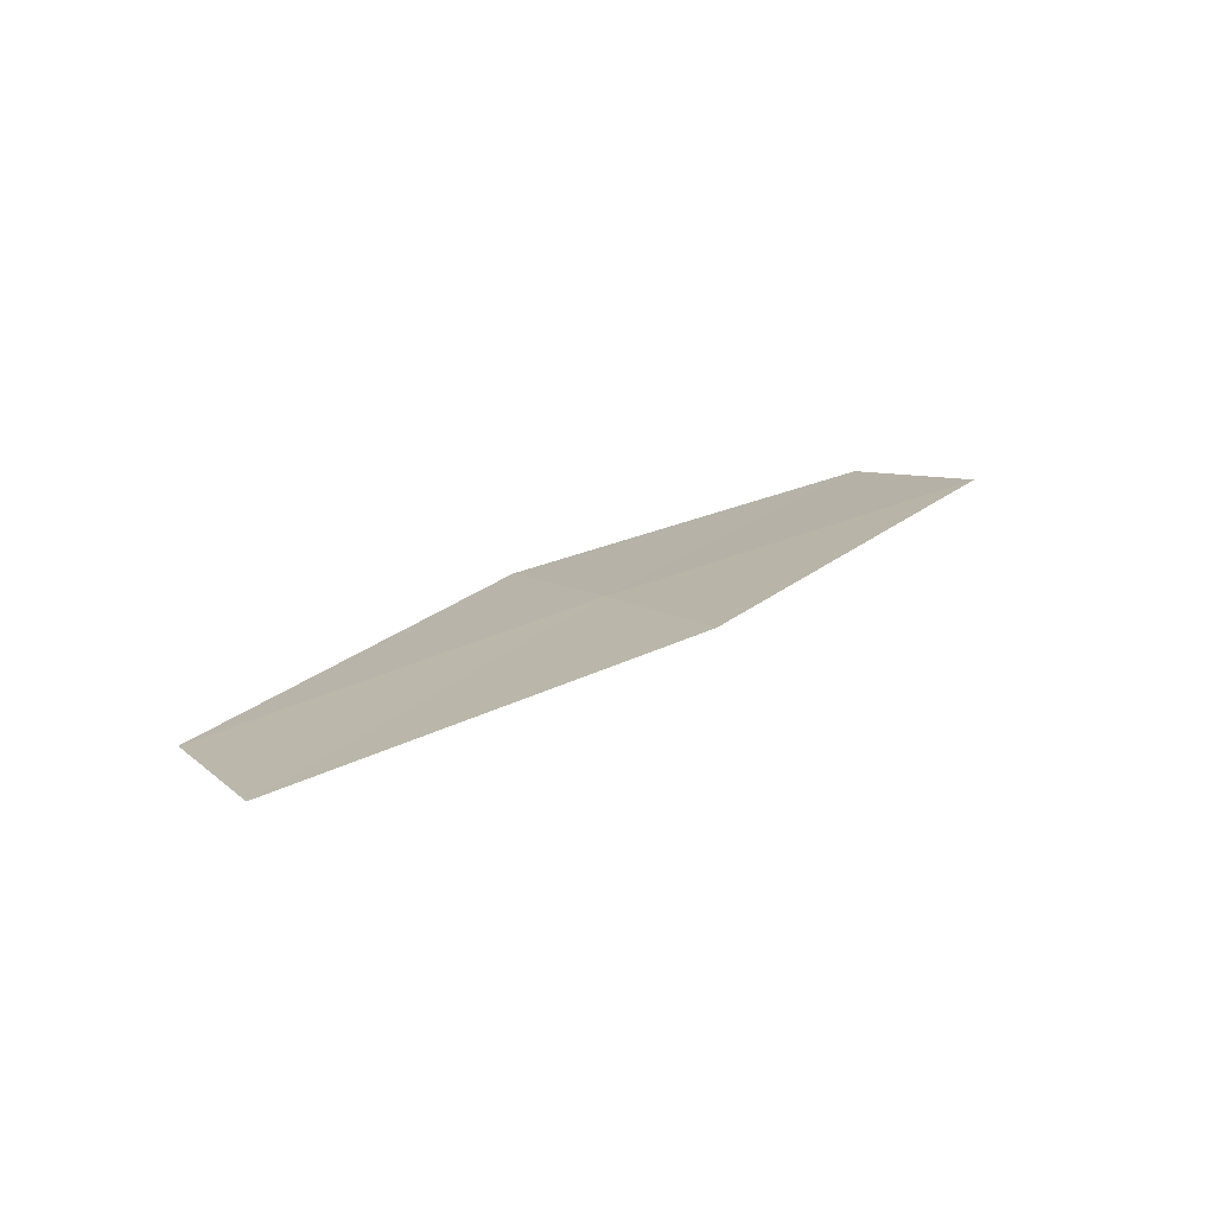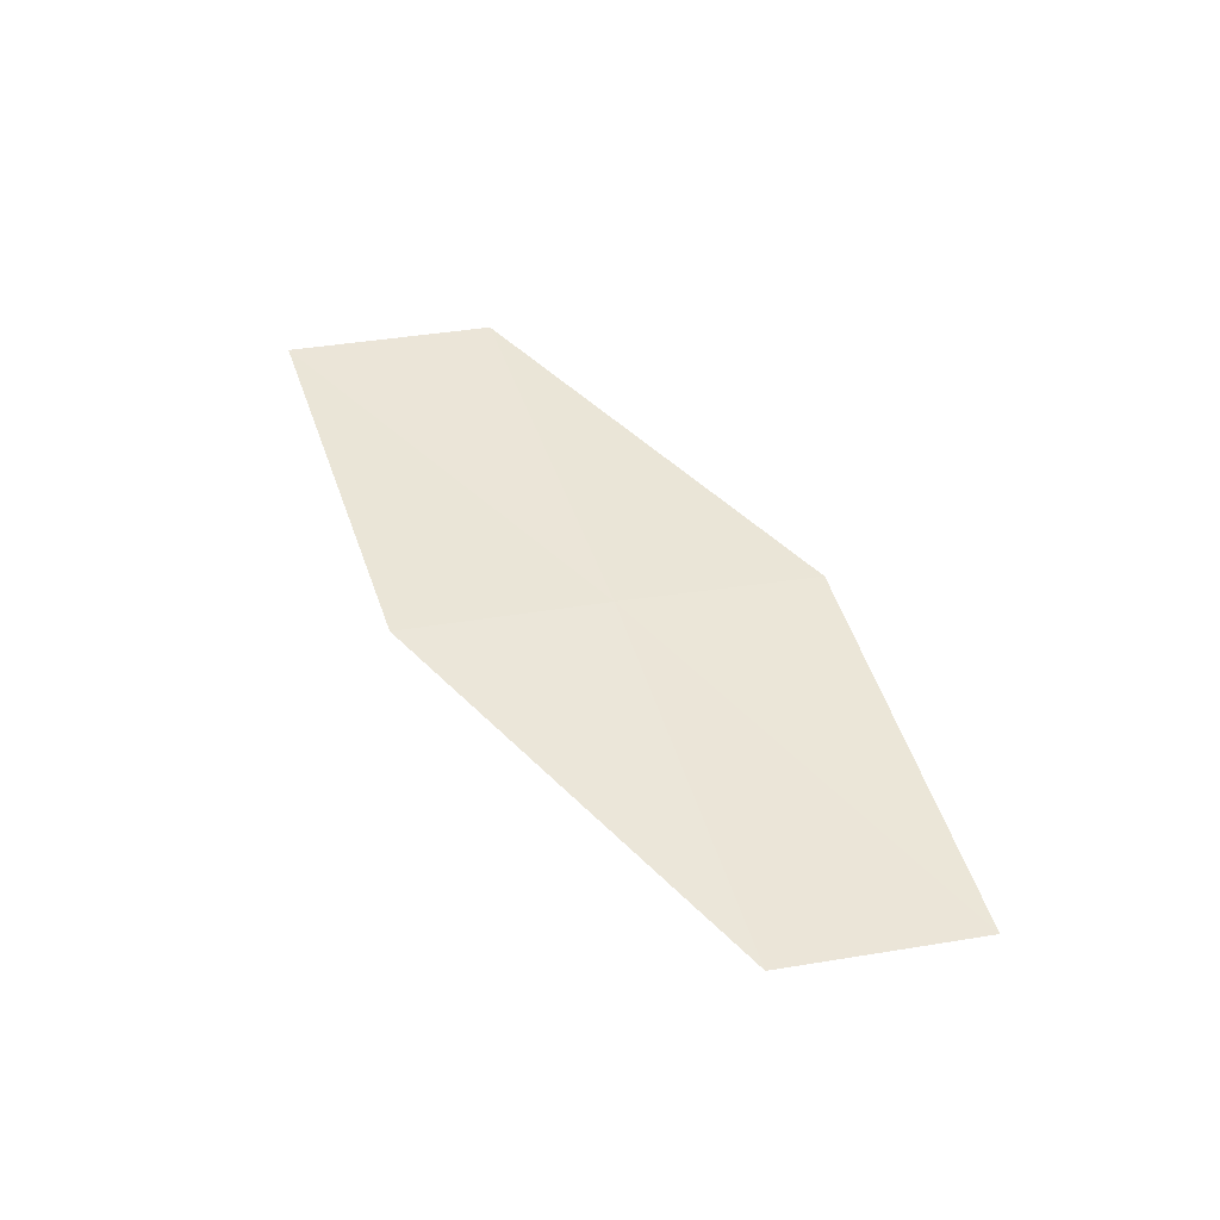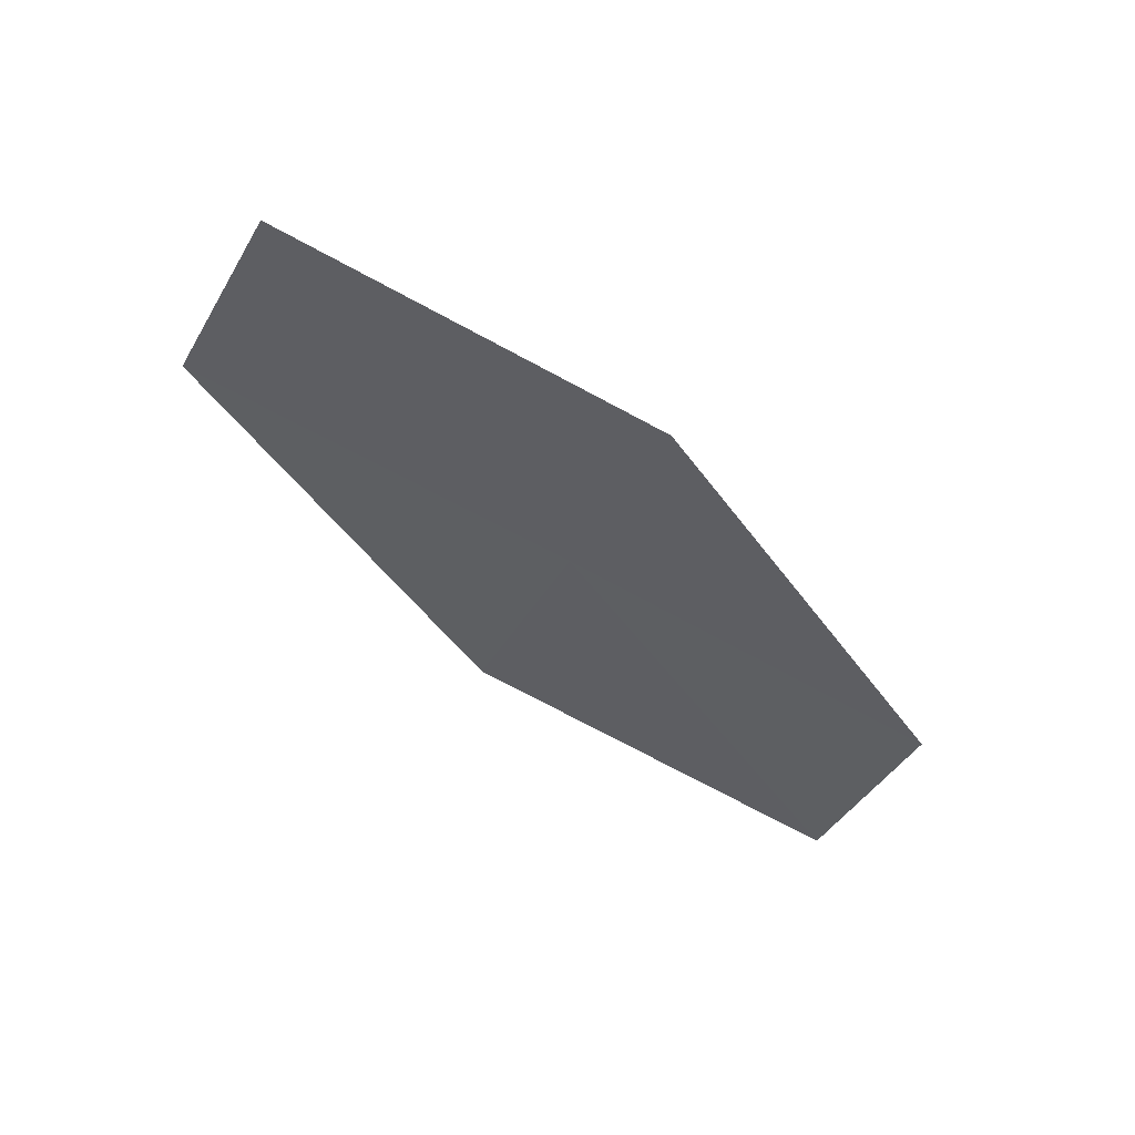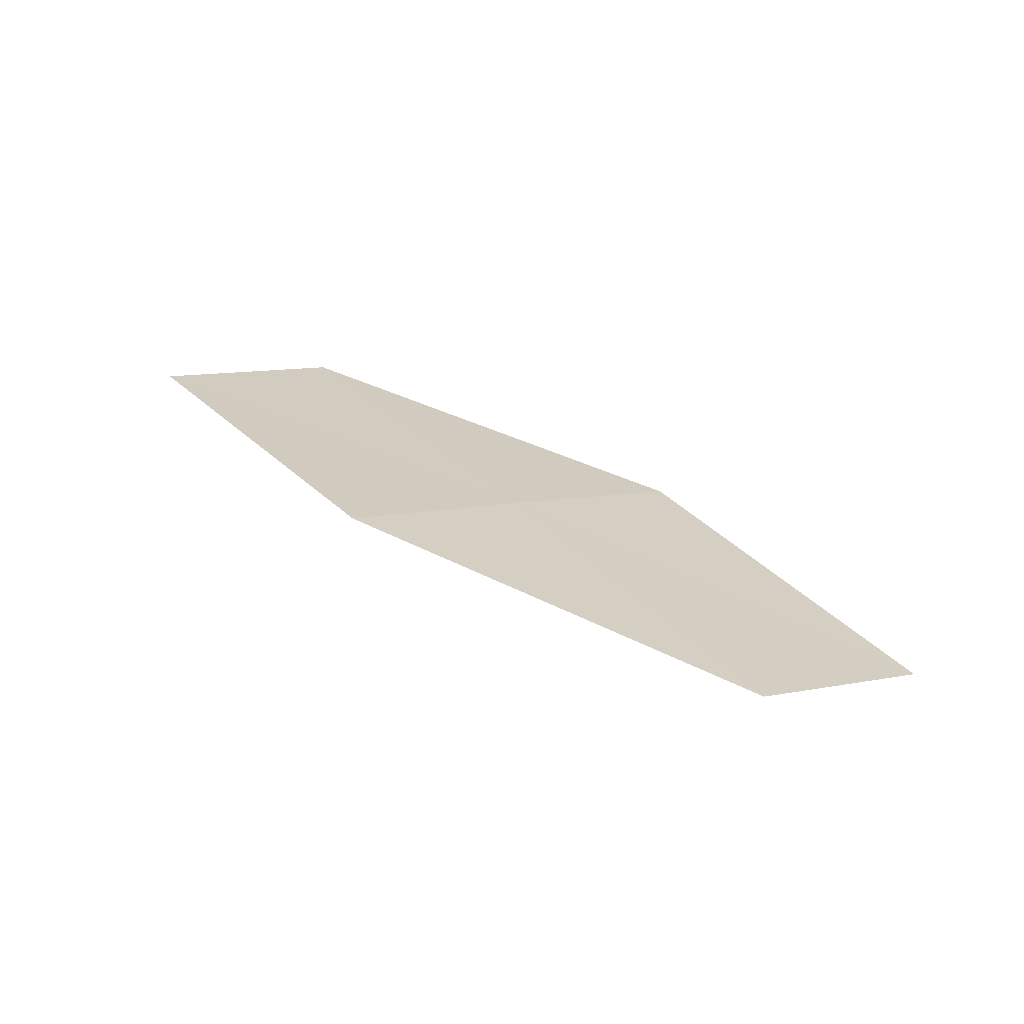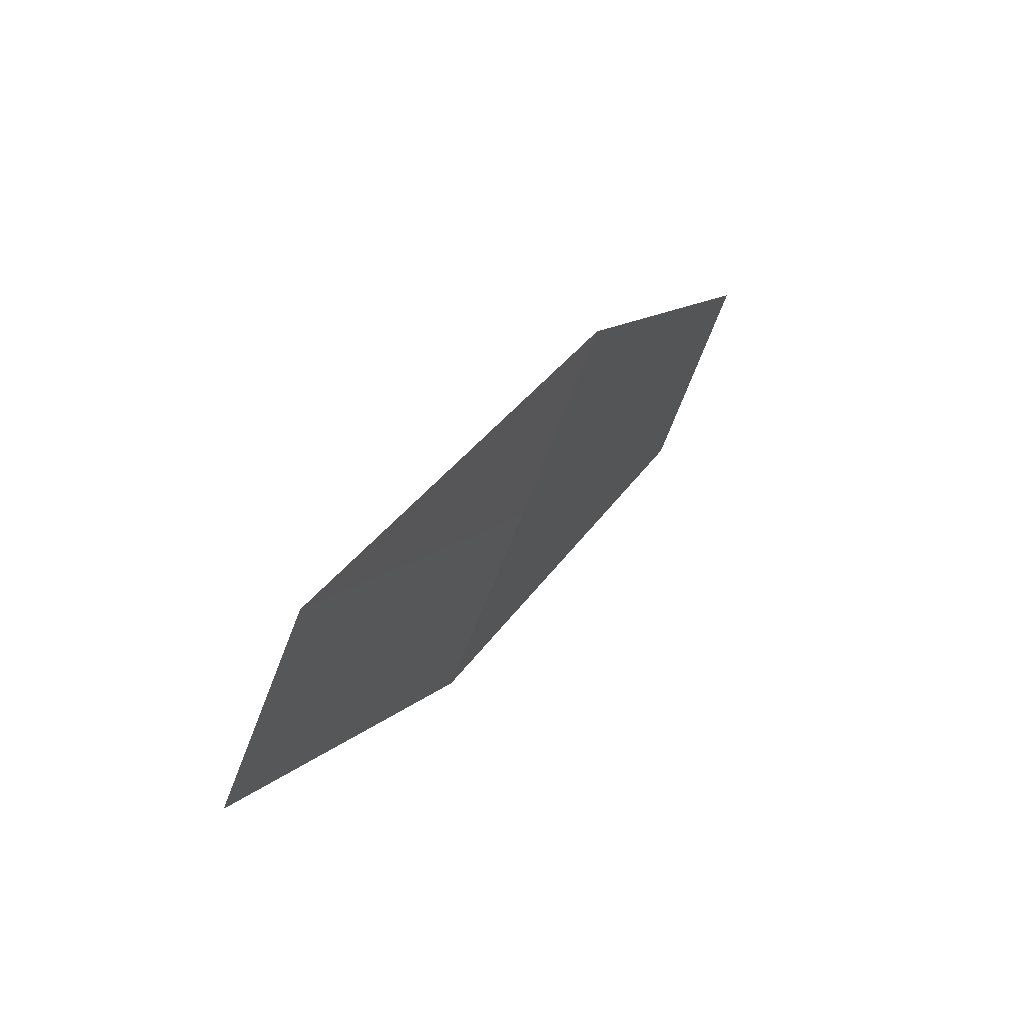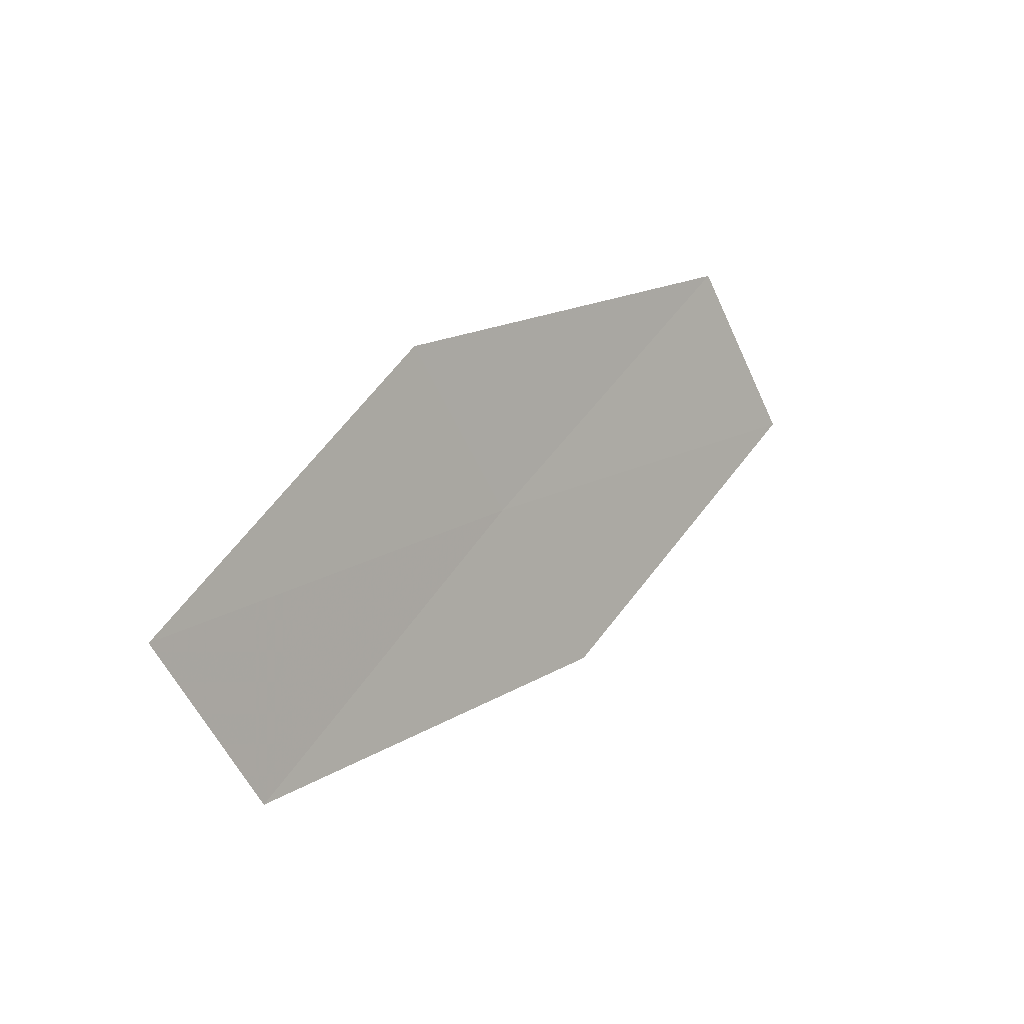
<metadata>
{"format":"obj","ext":"obj","renderer":"f3d","projection":"perspective","resolution":1024,"background":"white","views":[{"elev":4.1,"azim":122.3,"up":"+Z"},{"elev":30.7,"azim":39.1,"up":"+Z"},{"elev":-34.0,"azim":-57.8,"up":"+Z"},{"elev":12.2,"azim":21.1,"up":"+Z"},{"elev":47.6,"azim":-41.3,"up":"+Y"},{"elev":12.2,"azim":148.0,"up":"+Y"}]}
</metadata>
<code>
v 14.59 -18.47 16.52
v 15.34 -18.97 16.26
v 14.35 -18.88 16.55
v 15.59 -18.57 16.22
v 13.57 -18.4 16.78
v 13.82 -17.98 16.76
v 14.84 -18.07 16.49
f 1 3 2
f 1 2 4
f 1 5 3
f 1 6 5
f 1 7 6
f 1 4 7

</code>
